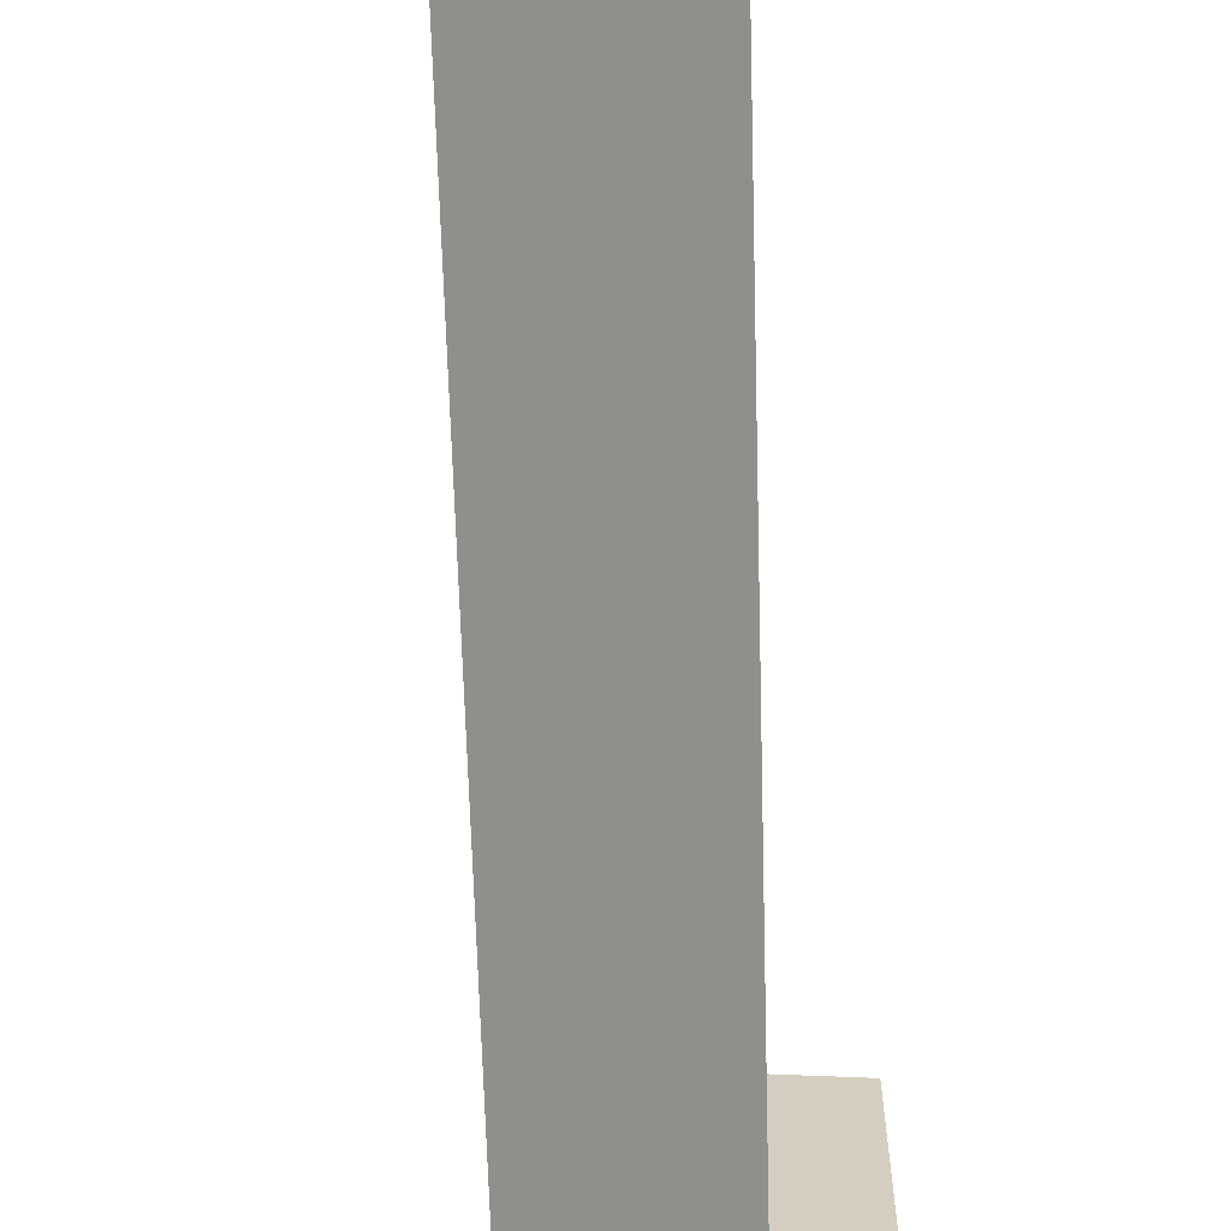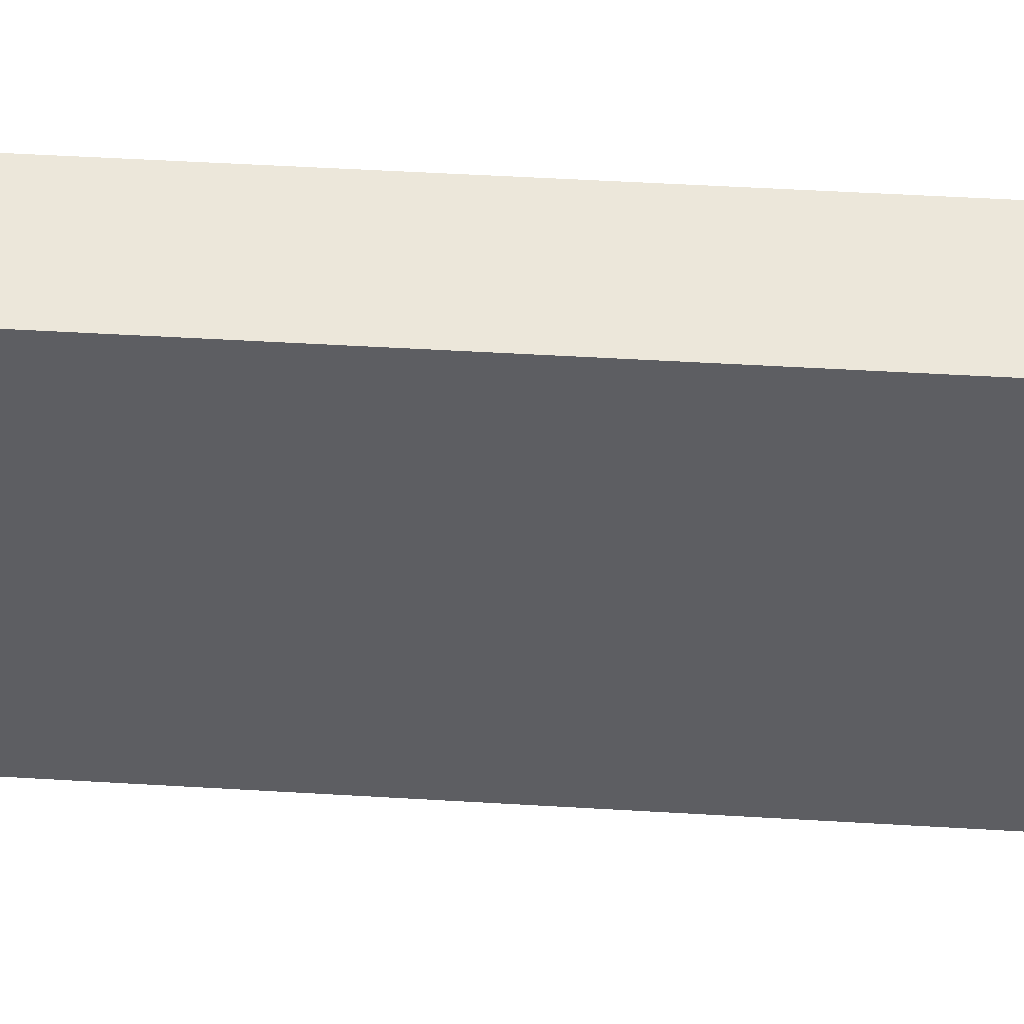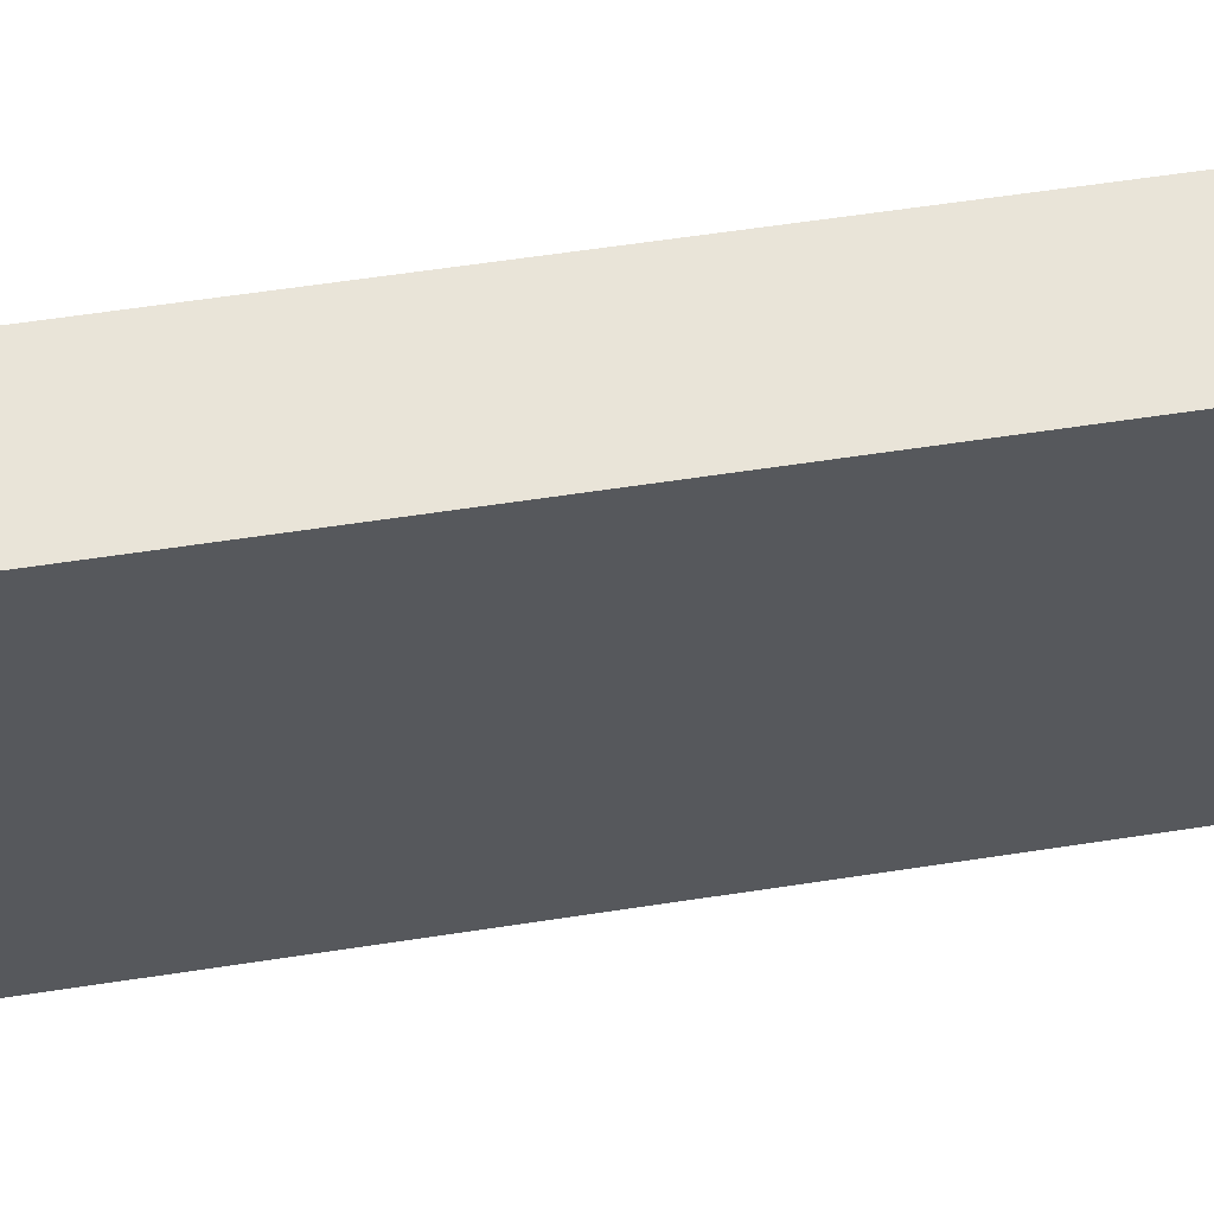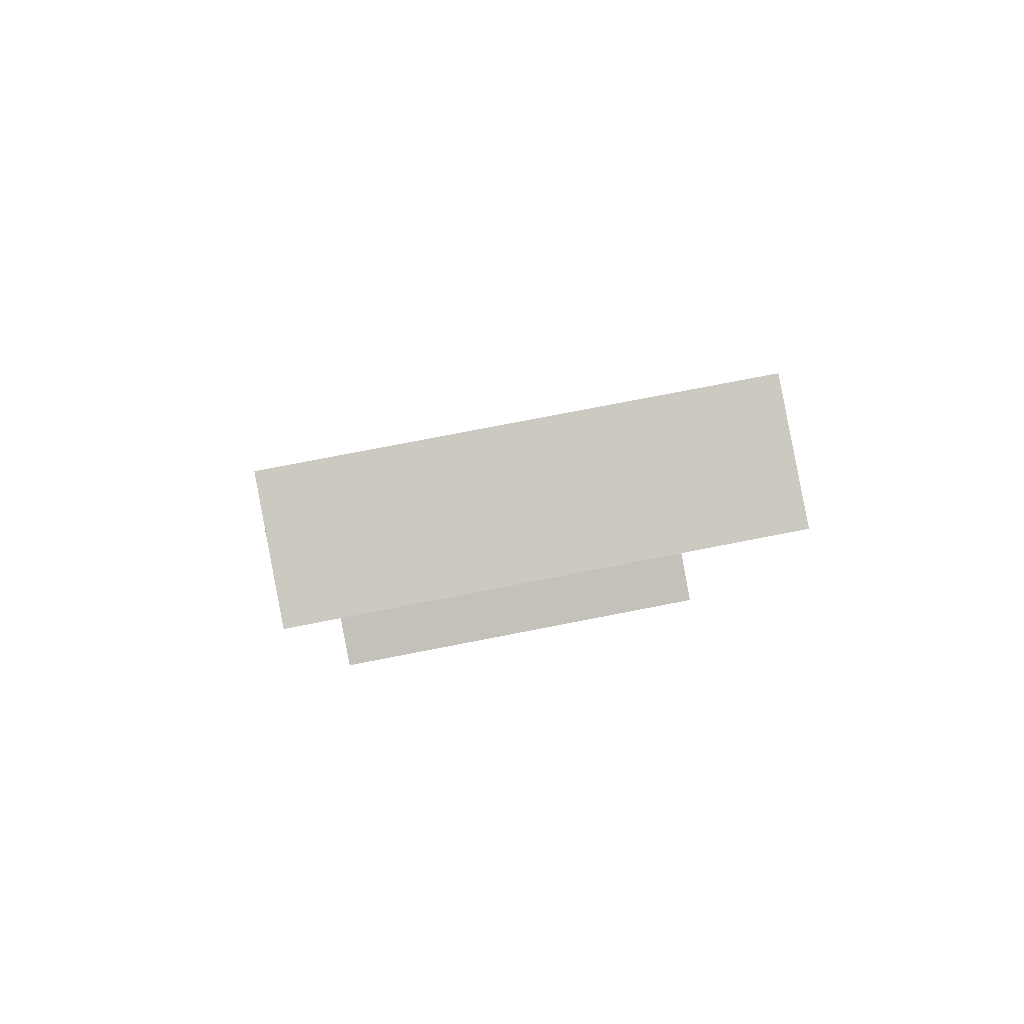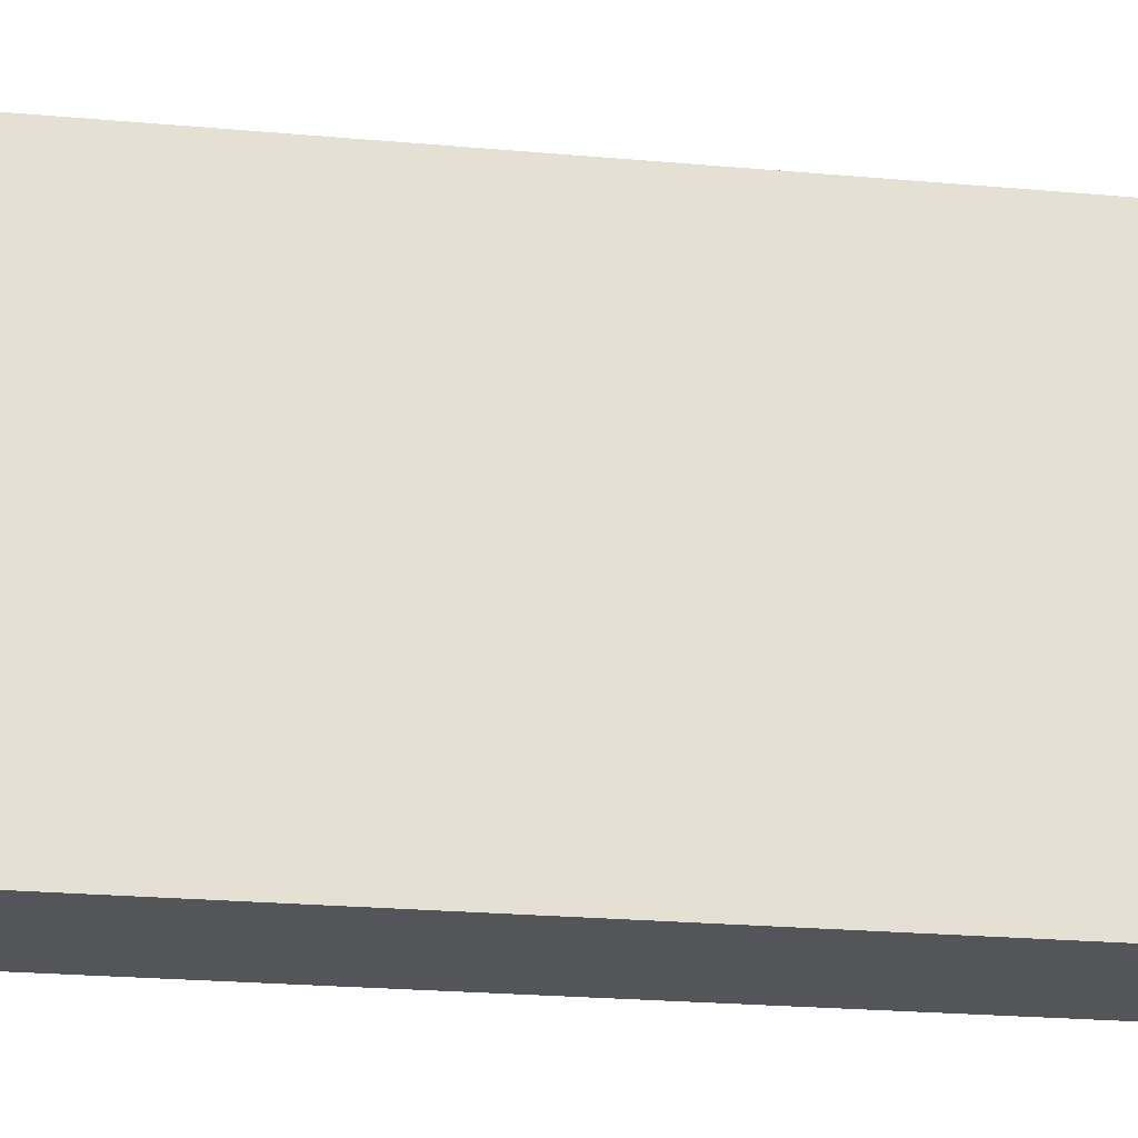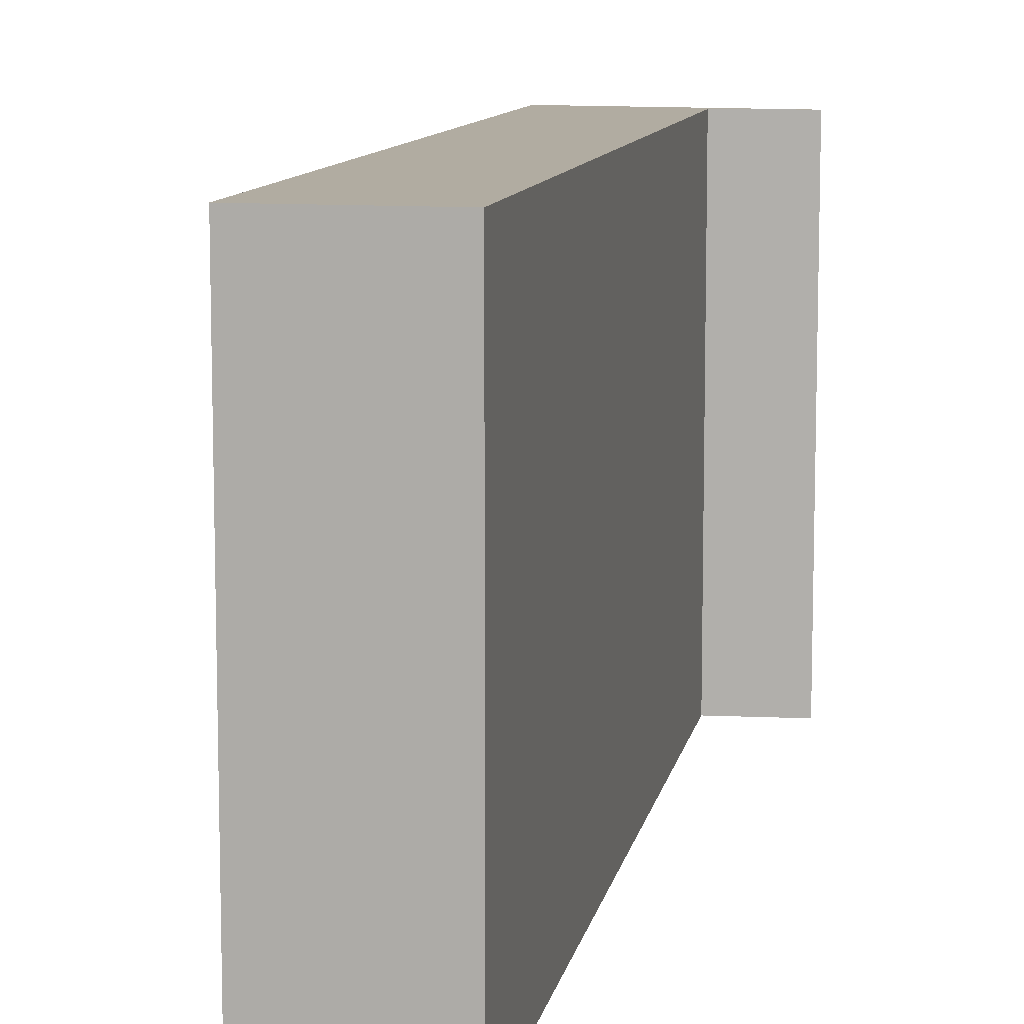
<metadata>
{"format":"obj","ext":"obj","renderer":"f3d","projection":"perspective","resolution":1024,"background":"white","views":[{"elev":-65.3,"azim":13.8,"up":"+Y"},{"elev":51.7,"azim":-74.2,"up":"+Y"},{"elev":60.0,"azim":-86.8,"up":"+Y"},{"elev":76.7,"azim":79.0,"up":"+Z"},{"elev":-24.1,"azim":-86.2,"up":"+Y"},{"elev":10.2,"azim":22.6,"up":"+Y"}]}
</metadata>
<code>
v  3.489 7.262 -0.341
v  0 7.262 4.447e-16
v  2.225 7.262 0.027
v  5.111 7.262 13.44
v  2.982 7.262 13.85
v  3.489 2.088e-17 -0.341
v  0 0 0
v  2.982 -8.483e-16 13.85
v  5.111 -8.232e-16 13.44
v  2.225 -1.653e-18 0.027
g defaultobject
f 1 2 3
f 4 3 2
f 5 4 2
f 6 2 1
f 2 6 7
f 7 5 2
f 5 7 8
f 8 4 5
f 4 8 9
f 10 1 3
f 1 10 6
f 9 3 4
f 3 9 10
f 7 10 8
f 10 7 6
f 8 10 9

</code>
